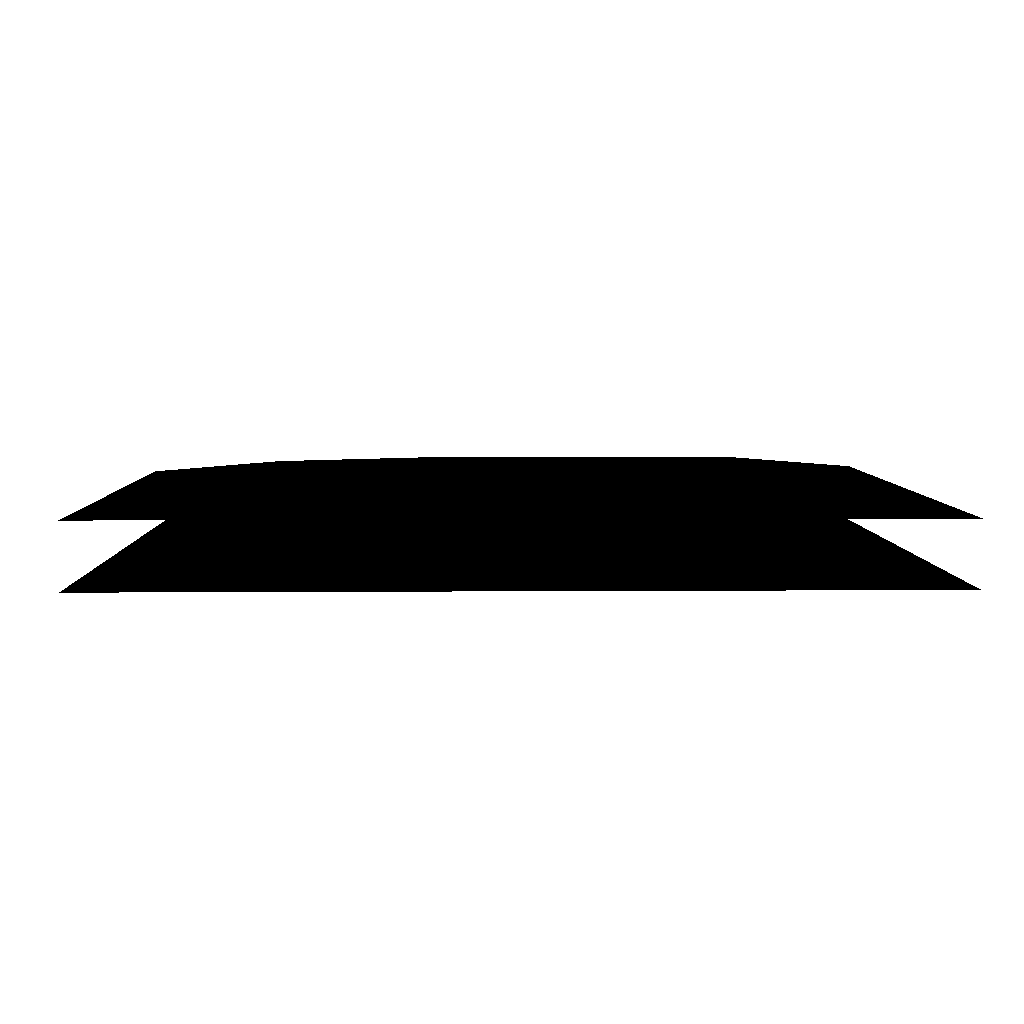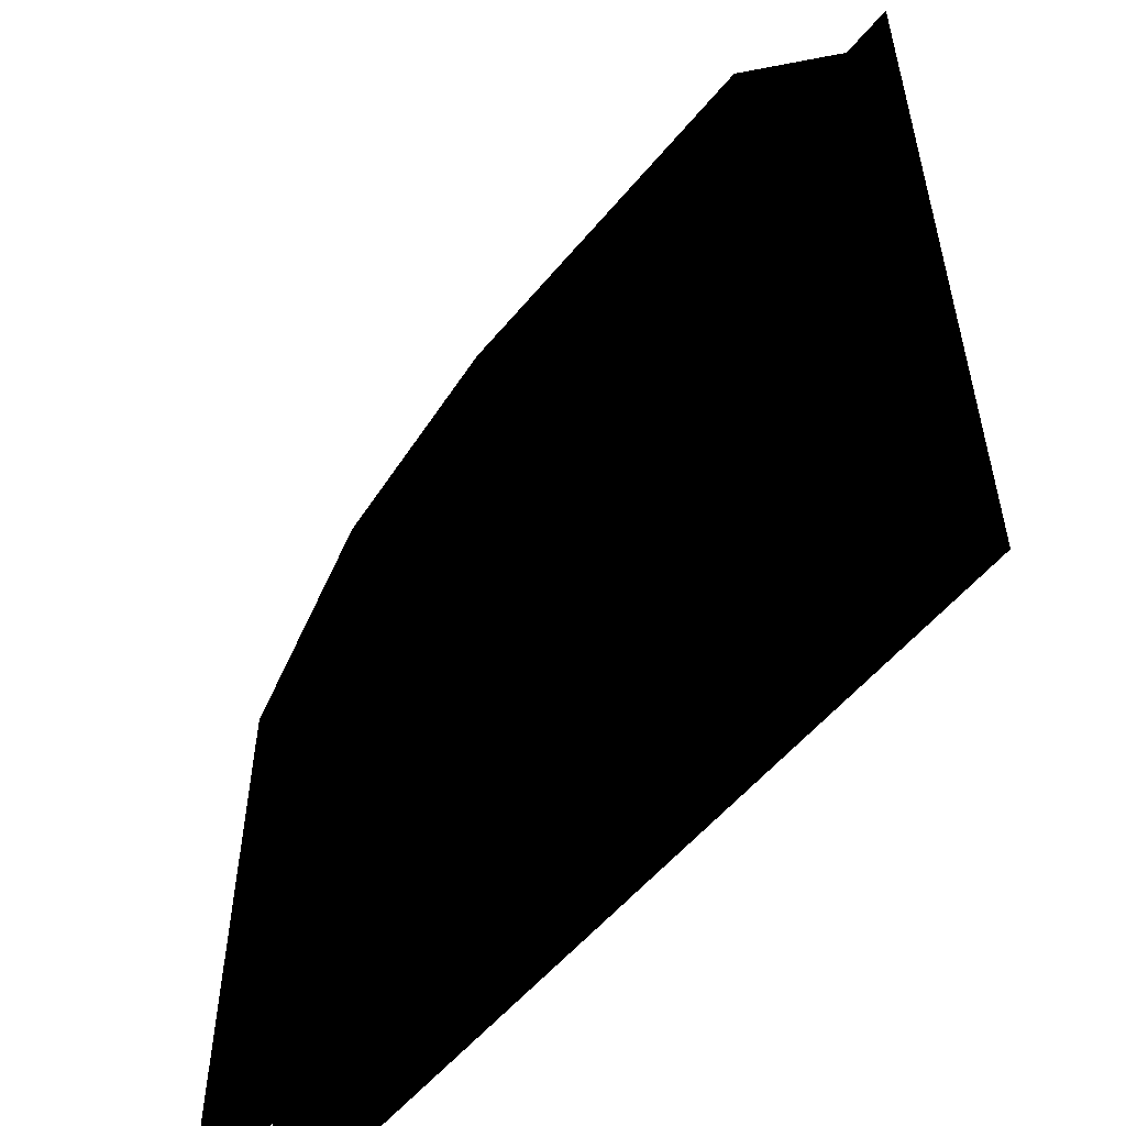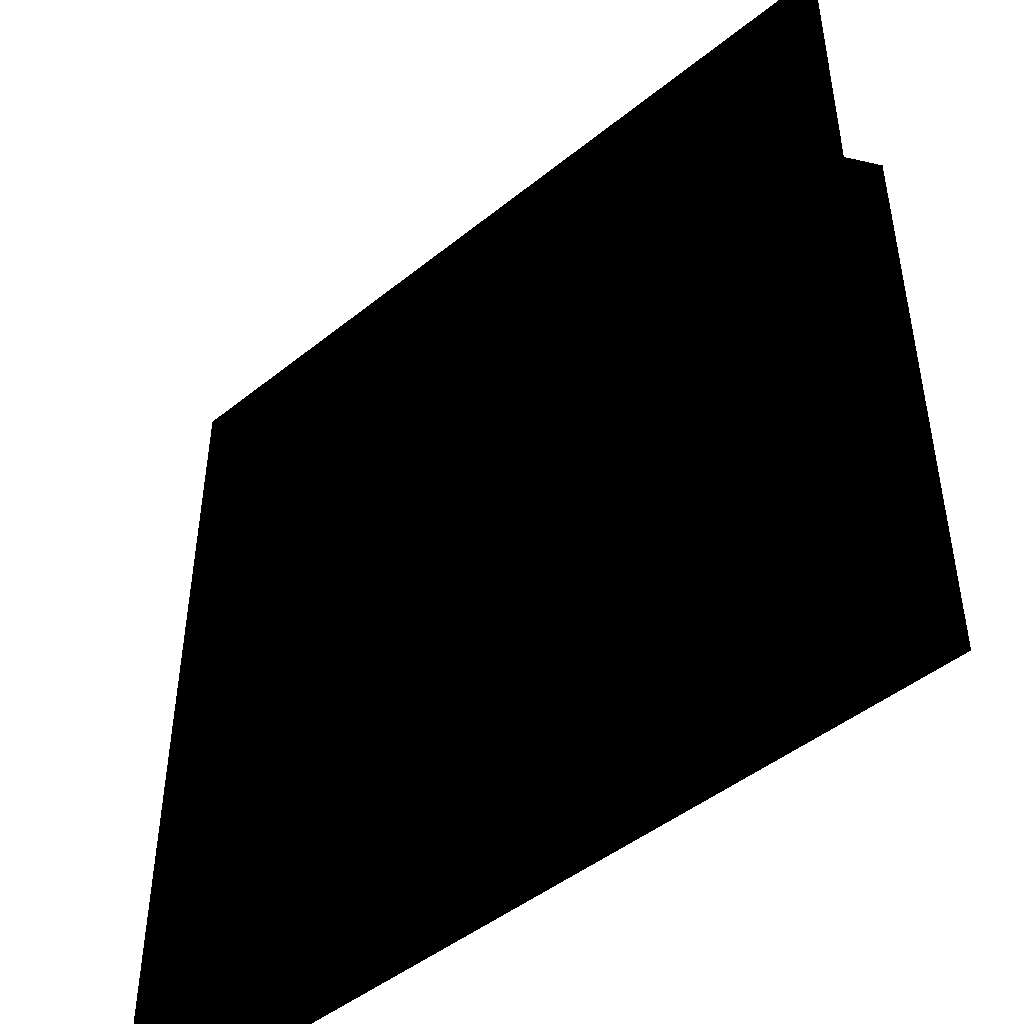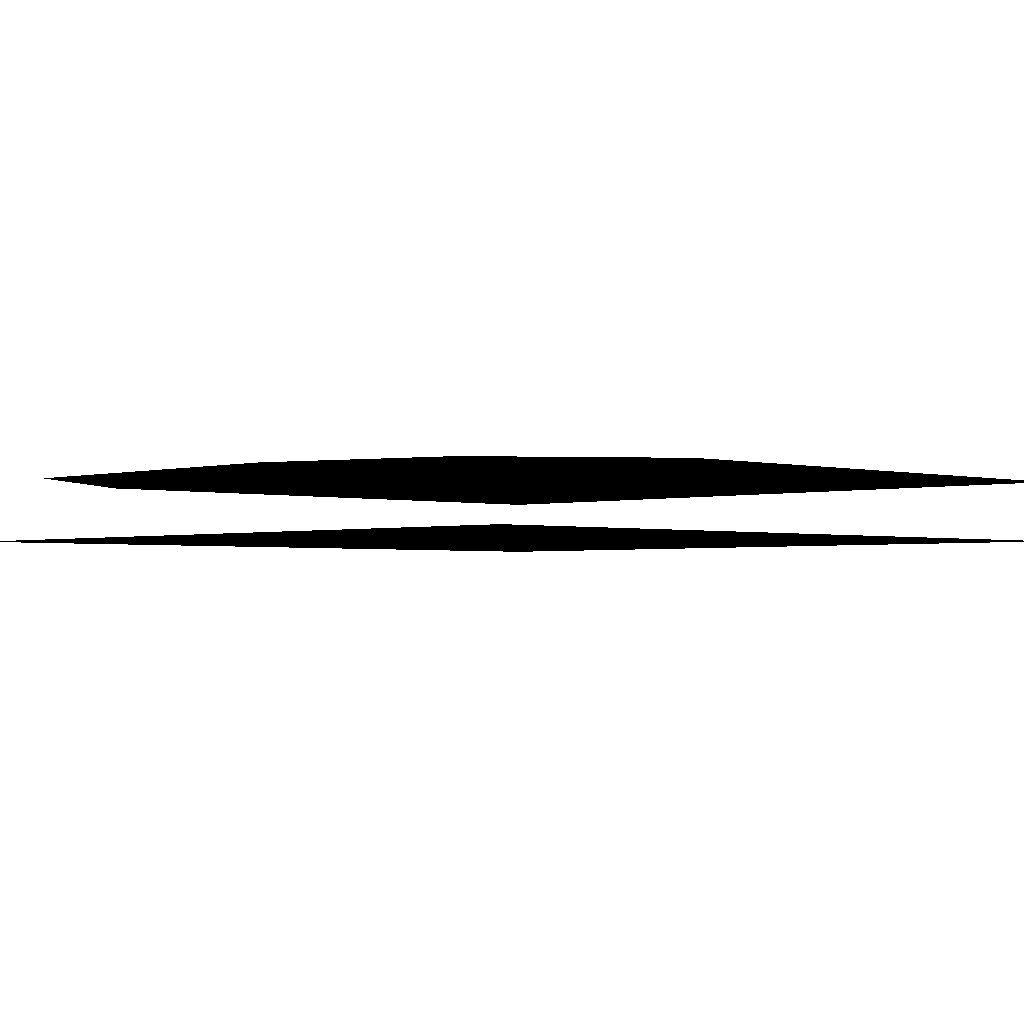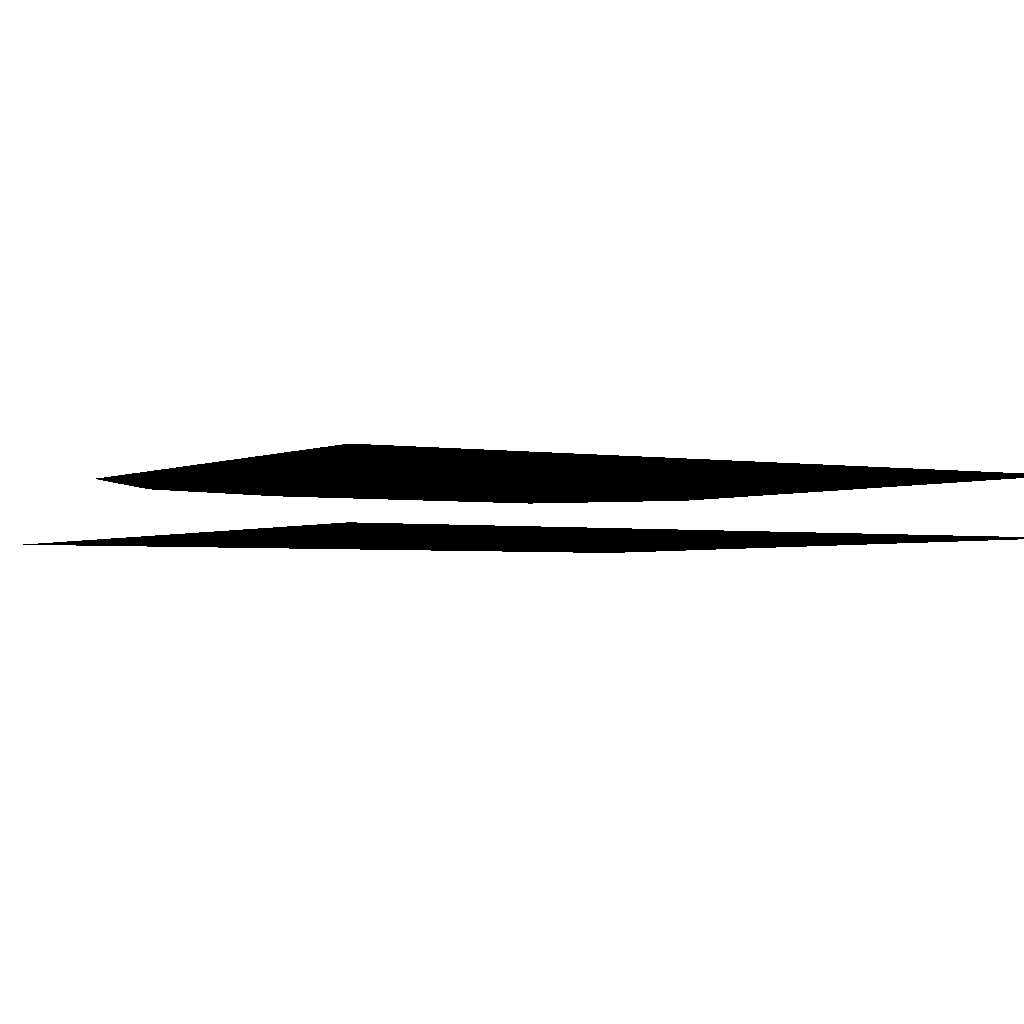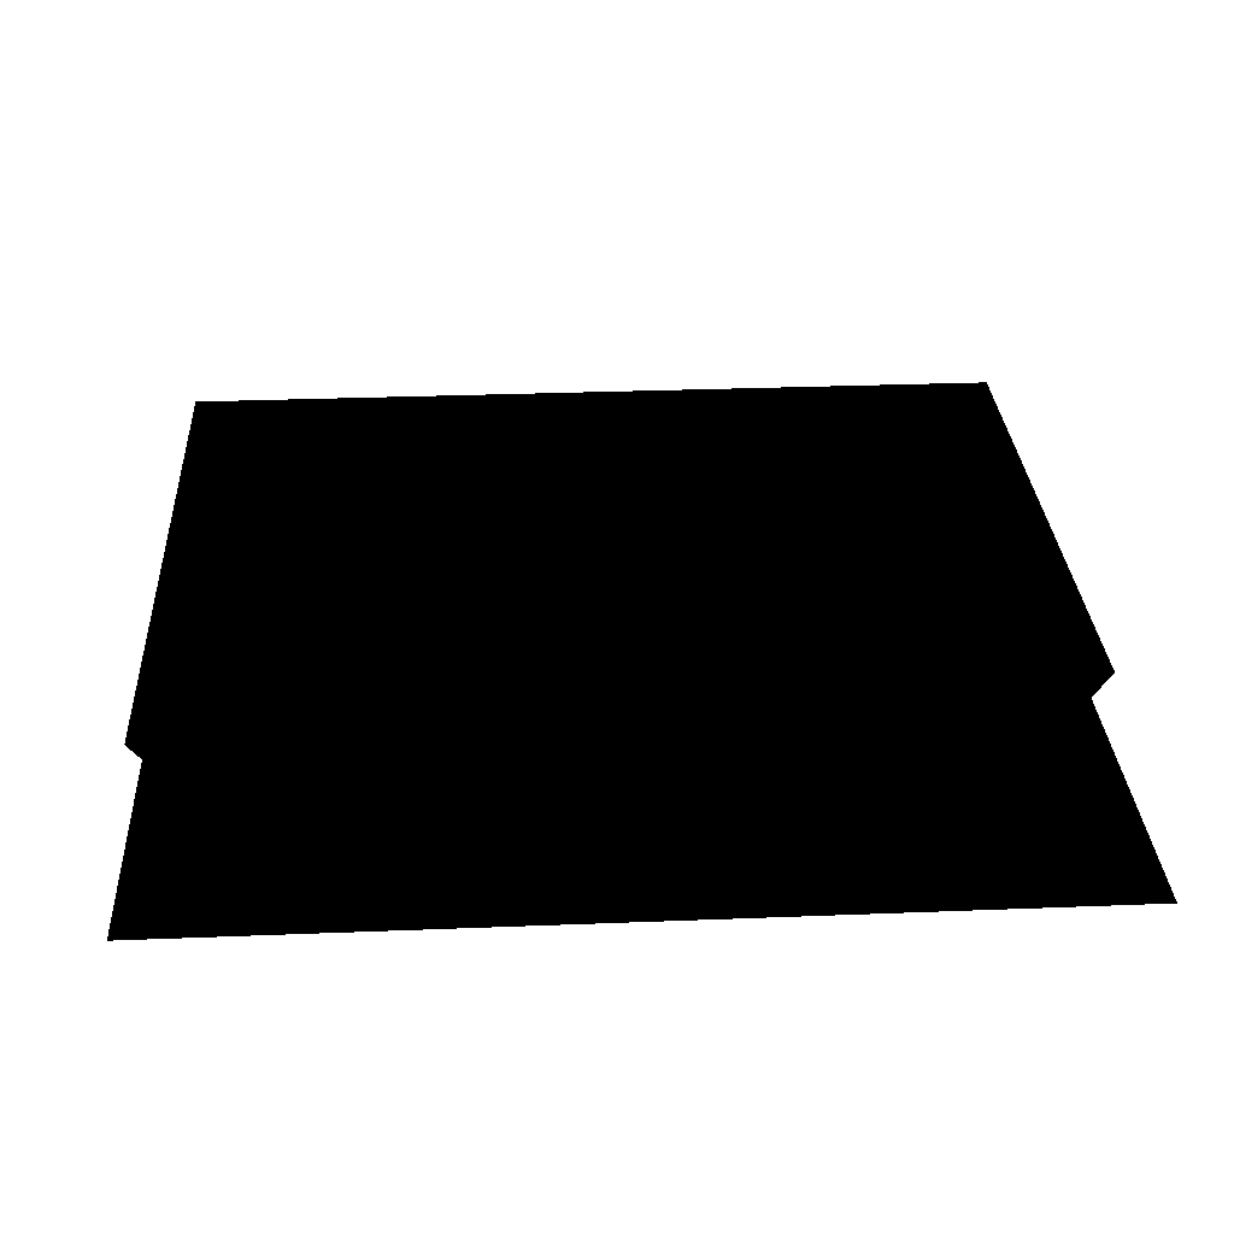
<metadata>
{"format":"obj","ext":"obj","renderer":"f3d","projection":"perspective","resolution":1024,"background":"white","views":[{"elev":5.4,"azim":178.7,"up":"+Y"},{"elev":-54.8,"azim":-128.7,"up":"+Z"},{"elev":-46.6,"azim":42.5,"up":"+Z"},{"elev":-2.2,"azim":45.9,"up":"+Y"},{"elev":-2.4,"azim":148.2,"up":"+Y"},{"elev":30.1,"azim":-3.3,"up":"+Y"}]}
</metadata>
<code>
o 3413
v -11 4 31
v 14 4 64
v 44 4 53
v 64 4 27
v -64 4 -64
v -64 4 37
v -44 4 64
v -64 -6 -2
v -64 -6 64
v 64 -6 64
v 64 -6 -2
v -64 -6 -64
v 64 -6 -64
v 64 4 -2
v 64 4 -31
v 64 4 -64
f 1 2 3
f 1 3 4
f 1 4 5
f 1 5 6
f 1 6 2
f 2 6 7
f 8 9 10
f 8 10 11
f 8 11 12
f 12 11 13
f 5 4 14
f 5 14 15
f 5 15 16

</code>
